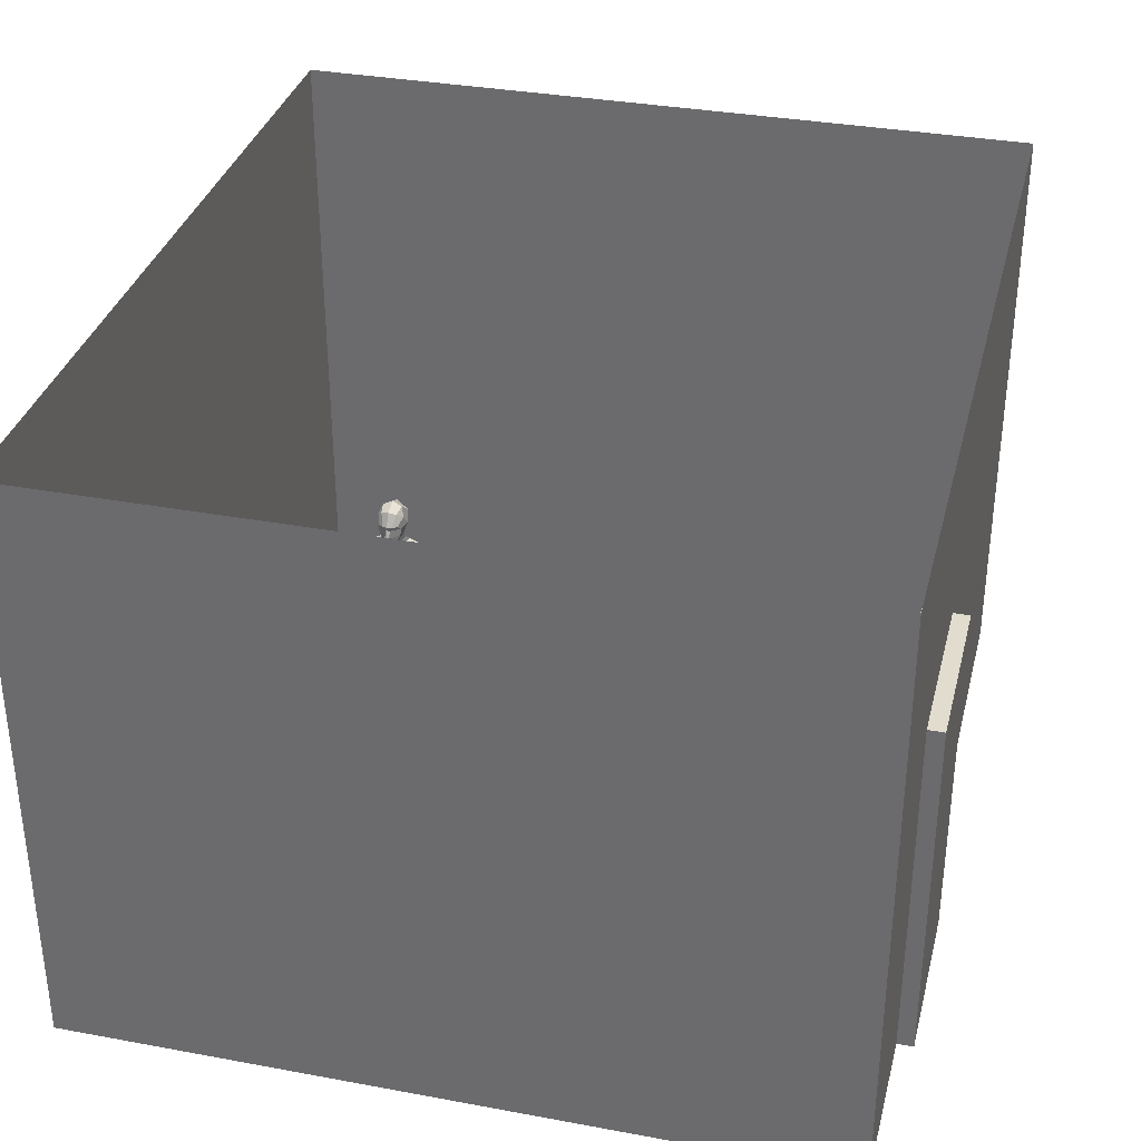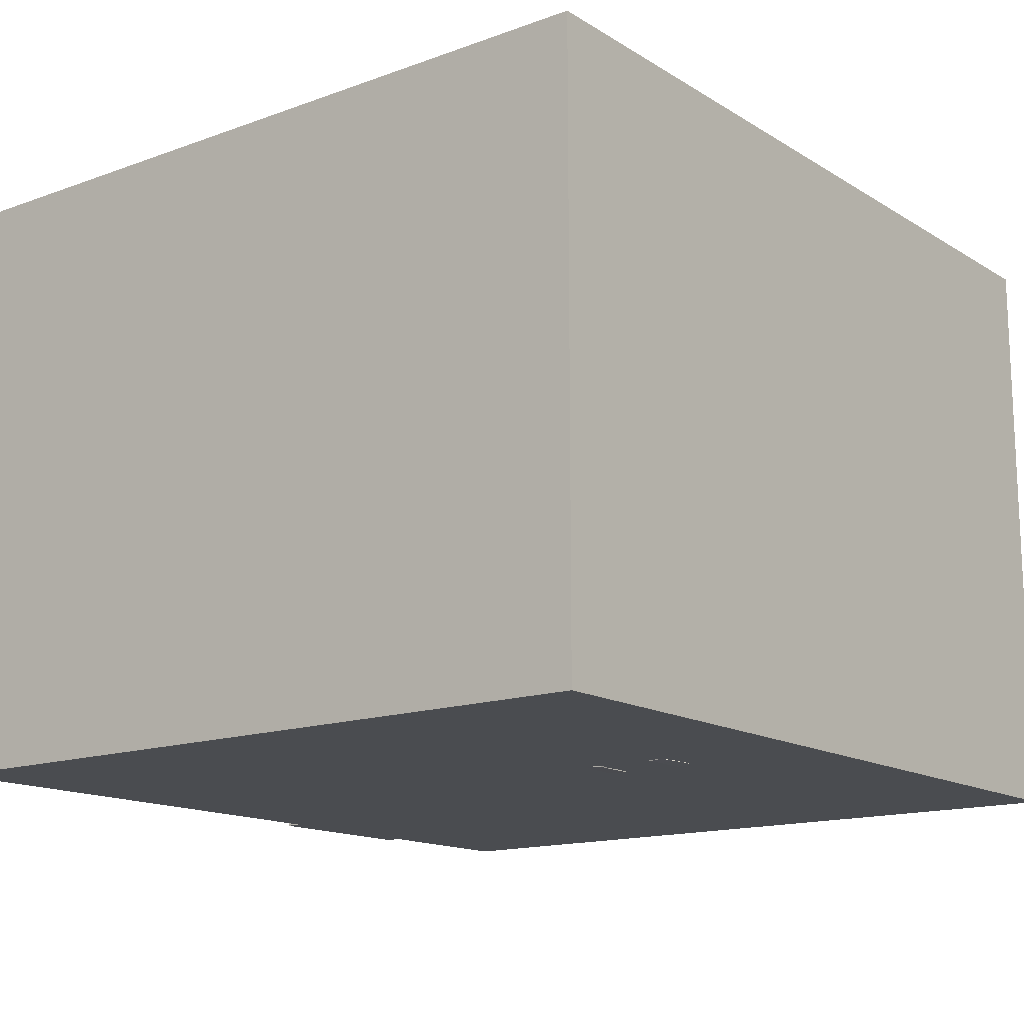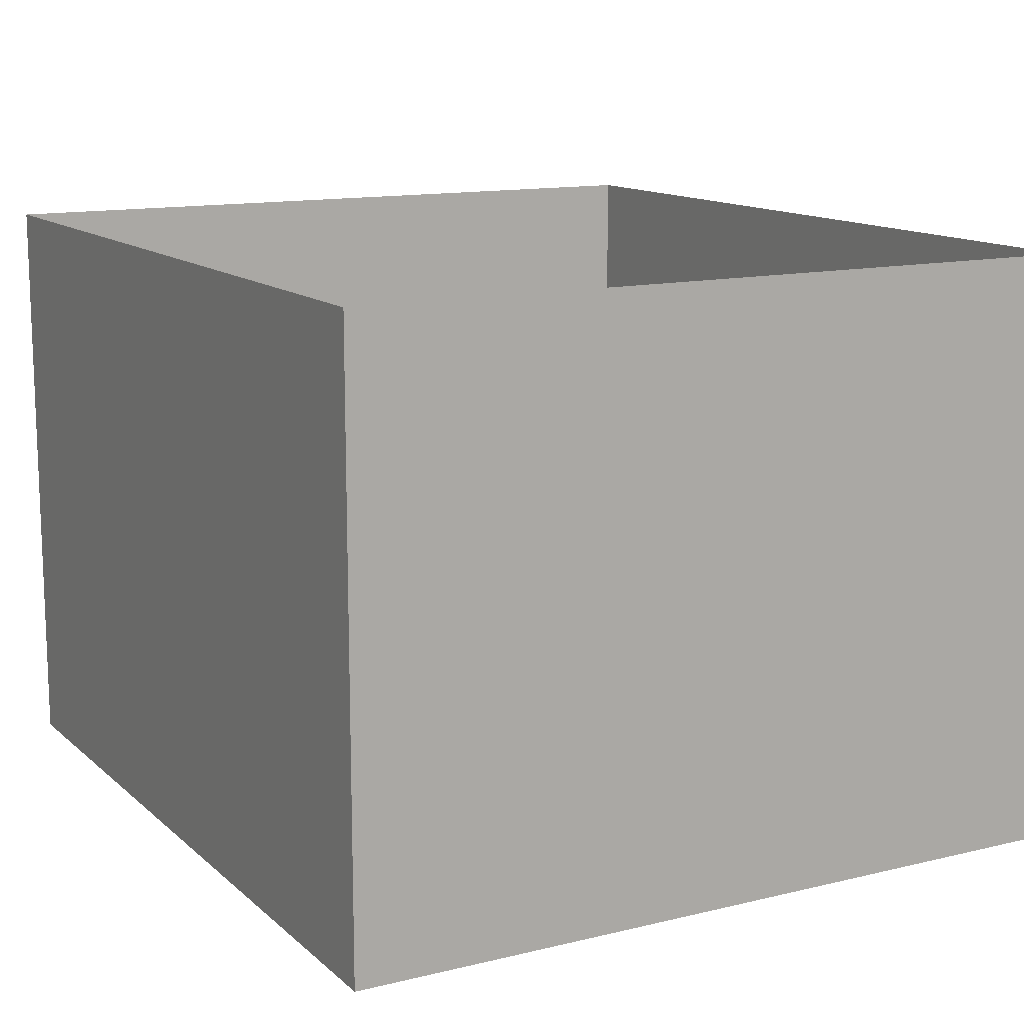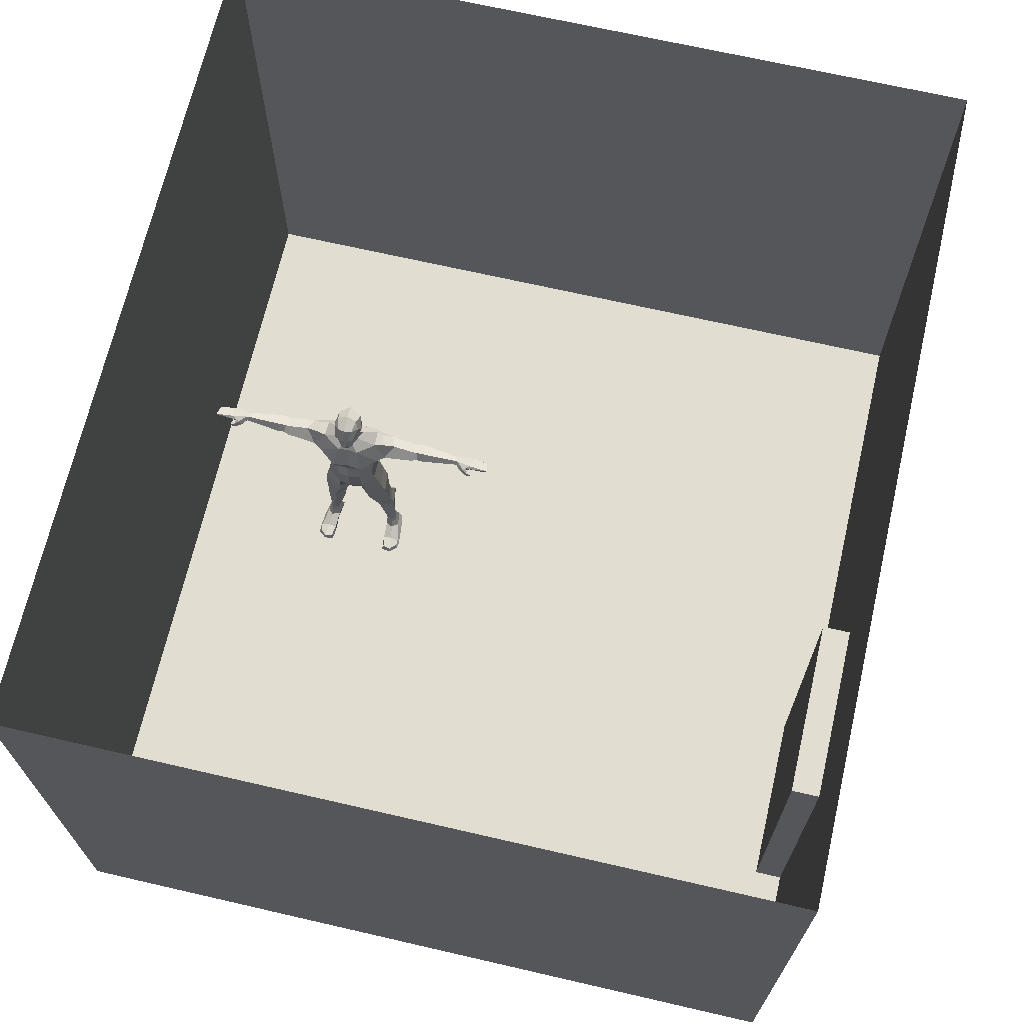
<metadata>
{"format":"obj","ext":"obj","renderer":"f3d","projection":"perspective","resolution":1024,"background":"white","views":[{"elev":34.1,"azim":104.0,"up":"+Y"},{"elev":-14.8,"azim":-52.1,"up":"+Y"},{"elev":13.1,"azim":61.1,"up":"+Y"},{"elev":68.5,"azim":103.0,"up":"+Y"}]}
</metadata>
<code>
g default
v 43.18 0 -199.5
v 143.2 0 -199.5
v 43.18 206 -199.5
v 143.2 206 -199.5
v 43.18 206 -224.5
v 143.2 206 -224.5
v 43.18 0 -224.5
v 143.2 0 -224.5
g door_mesh Room_LivingRoom_Blocking
f 1 2 4 3
f 3 4 6 5
f 5 6 8 7
f 7 8 2 1
f 2 8 6 4
f 7 1 3 5
g default
v -42.34 160 101.1
v -28.95 170.1 103.5
v -24.63 163.7 105.3
v -26.37 163.7 102.2
v -32.65 167.1 100.5
v -23.3 157.4 106.6
v -25.18 156.2 106
v -25.66 160.9 106.6
v -25.95 151 105.4
v -30.86 150.1 105.4
v -29.33 160.8 101.1
v -29.44 156.8 101.7
v -35.8 161.5 99.17
v -36.24 153.2 102.2
v -28.08 152.2 103.6
v -33.19 151 103.7
v -45.28 169.9 107.8
v -42.11 166.4 101.1
v -32.39 142.6 105.5
v -39.64 148.3 99.99
v -35.39 145.5 102.9
v -35.87 171.5 102.3
v -28.04 139.8 102.1
v -22.64 126.2 99.06
v -25.74 118.6 101
v -24.33 93.18 107.8
v -25.09 93.82 101.3
v -27.98 82.69 105.8
v -27.1 88.62 99.64
v -29.12 131.1 89.41
v -30.06 123.2 92.6
v -24.63 108.2 100.5
v -43.75 142 92.16
v -32.6 134.9 67.81
v -36.94 138.6 65.42
v -44.17 136.8 63.92
v -43.94 131.4 64.32
v -36.93 130.3 69.6
v -37.44 140.4 79.72
v -44.21 139.1 82.29
v -45.33 128.5 87.65
v -37.31 127.9 87.86
v -42.38 142.5 88.12
v -35.96 142.2 86.87
v -27.75 68.45 97.48
v -33.04 73.56 88.03
v -31.51 84.94 89.73
v -26.51 81.5 99.72
v -44.82 73.3 89.39
v -45.04 83.08 91.87
v -44.65 68.04 99.99
v -45.25 79.61 102.2
v -32.94 67.52 102.8
v -32.44 79.32 105.7
v -37.4 122.4 90.83
v -31.35 133.5 85.09
v -34.95 141.8 91.63
v -30.18 109.7 94.35
v -37.68 111 92.3
v -30.47 99.46 93.48
v -41.13 100.7 93.24
v -31.12 93.37 91.53
v -43.12 93.73 92.99
v -47.59 138.9 94.71
v -46.71 126 92.59
v -48.37 93.73 96.98
v -47.15 84.71 96.04
v -45.53 101.4 98.17
v -42.97 113.5 95.21
v -36.32 134.8 39.6
v -37.82 136.9 39.12
v -40.97 136 39.28
v -41.08 133.4 39.88
v -37.83 132.6 40.08
v -36.78 12.83 87.91
v -39.11 9.962 84.98
v -43.98 9.846 86.47
v -43.43 9.49 90.78
v -38.64 12.51 91.34
v -35.15 38.84 91.41
v -38.86 39.19 85.28
v -48.03 43.02 86.27
v -47.93 41.58 95.49
v -38.77 39.22 97.65
v -31.83 49.77 92.48
v -36.22 50.35 86.58
v -43.68 56.95 88.64
v -43.65 55.86 97.27
v -36.19 51 98.22
v -33.74 134.6 61.01
v -36.79 139.2 60.7
v -43.66 137.3 60.76
v -43.12 130.6 61.21
v -36.81 129 61.47
v -33.48 6.875 86.91
v -26.87 3.185 86.19
v -26.3 2.086 81.46
v -19.01 2.812 85.34
v -22.79 1.888 81.63
v -17.93 -0.4106 85.06
v -21.52 -0.2868 80.75
v -26.53 2.722 90.84
v -20.06 2.712 89.76
v -18.61 -0.5371 90.48
v -24.85 -0.5177 91.14
v -36.11 4.682 91.27
v -34.49 -0.4515 90.46
v -44.76 3.167 92.47
v -44.03 -0.4043 91.74
v -25.13 -0.2555 80.3
v -37.32 4.459 83.7
v -36.43 -0.2183 81.28
v -45.78 3.254 84.96
v -45.21 -0.1208 83.02
v -33.68 45.88 91.3
v -37.92 46.21 86.22
v -44.79 48.3 87.64
v -44.8 47.64 95.58
v -37.35 45.83 96.63
v -36.57 136.6 31.09
v -42.19 136.6 36.42
v -42.28 135.7 28.81
v -35.86 135.8 20.01
v -41.48 134.5 21.21
v -35.8 133.8 20.73
v -42.3 133.1 22
v -43.12 133.3 31.66
v -43.12 133.7 35.74
v -33.52 133.4 36.86
v -32.07 131.8 33.67
v -32.38 133.7 32.32
v -33.89 135.7 35.28
v -34.06 134.4 64.69
v -36.91 138.7 68.9
v -43.27 136.9 65.68
v -43.17 131.4 66.05
v -36.96 130.1 66.13
v -35.92 9.933 87.41
v -39.57 13.14 85.42
v -43.77 14.44 86.98
v -43.27 14.05 90.81
v -38.09 9.408 90.97
v -32.1 130.8 30.99
v -32.35 132.3 29.92
v -35.14 135.2 30.94
v -35.83 133.2 30.89
v -35.01 135.7 33.04
v -33.75 133.4 32.41
v -34.87 131.1 35.18
v -33.42 130.8 30.79
v -33.66 132.4 29.8
v -36.11 134.9 41.63
v -37.76 137.3 41.35
v -41.23 136.4 41.41
v -41.28 133.3 41.83
v -37.78 132.4 41.93
v -32.61 146.5 104.9
v -38 150.2 101.5
v -34.29 148.4 103.6
v -39.96 153.3 103.9
v -41.68 153.9 107.8
v -24.36 161.6 107.8
v -29.91 149.3 107.9
v -43.86 146.3 107.8
v -31.39 141.8 107.8
v -29.6 138.4 107.8
v -22.78 110.4 107.8
v -48.41 136.5 107.8
v -41.78 81.36 107.8
v -32.38 79.49 107.8
v -47.71 82.21 107.8
v -46.44 100.6 107.8
v -48.97 125.7 107.8
v -45.99 158.6 107.8
v -42.11 166.4 114.6
v -42.34 160 114.6
v -23.91 163.9 107.8
v -24.63 163.7 110.4
v -28.95 170.1 112.2
v -27.65 171.5 107.8
v -26.37 163.7 113.5
v -29.33 160.8 114.6
v -35.8 161.5 116.5
v -32.65 167.1 115.2
v -23.3 157.4 109.1
v -22.44 157 107.8
v -23.96 155.7 107.8
v -25.18 156.2 109.7
v -25.95 151 110.2
v -25.48 150.8 107.8
v -30.86 150.1 110.3
v -25.66 160.9 109.1
v -29.44 156.8 114
v -28.08 152.2 112.1
v -39.96 153.3 111.8
v -36.24 153.2 113.5
v -33.19 151 111.9
v -30.44 145.9 107.8
v -32.61 146.5 110.8
v -34.29 148.4 112
v -38 150.2 114.2
v -36.8 174 107.8
v -35.87 171.5 113.4
v -35.39 145.5 112.8
v -32.39 142.6 110.2
v -31.41 141.8 107.8
v -28.04 139.8 113.6
v -24.36 125.8 107.8
v -22.64 126.2 116.6
v -24.82 119.4 107.8
v -25.74 118.6 114.7
v -24.63 108.2 115.2
v -30.06 123.2 123.1
v -29.12 131.1 126.3
v -39.64 148.3 115.7
v -34.95 141.8 124
v -43.75 142 123.5
v -32.6 134.9 147.9
v -36.91 138.7 146.8
v -37.44 140.4 136
v -31.35 133.5 130.6
v -43.27 136.9 150
v -44.21 139.1 133.4
v -43.17 131.4 149.6
v -45.33 128.5 128
v -36.93 130.3 146.1
v -37.31 127.9 127.8
v -42.38 142.5 127.6
v -35.96 142.2 128.8
v -27.75 68.45 118.2
v -33.04 73.56 127.6
v -31.51 84.94 125.9
v -26.51 81.5 116
v -44.82 73.3 126.3
v -45.04 83.08 123.8
v -44.65 68.04 115.7
v -45.25 79.62 113.4
v -32.94 67.52 112.8
v -32.44 79.32 110
v -37.4 122.4 124.8
v -46.71 126 123.1
v -30.18 109.7 121.3
v -37.68 111 123.4
v -30.47 99.46 122.2
v -41.13 100.7 122.4
v -31.12 93.37 124.1
v -43.12 93.73 122.7
v -25.09 93.82 114.4
v -27.1 88.62 116
v -27.98 82.69 109.9
v -27.68 82.31 107.8
v -47.15 84.71 119.6
v -47.59 138.9 121
v -43.86 146.3 107.8
v -48.37 93.73 118.7
v -45.53 101.4 117.5
v -42.97 113.5 120.5
v -36.94 138.6 150.3
v -34.06 134.4 151
v -33.74 134.6 154.7
v -36.79 139.2 155
v -44.17 136.8 151.8
v -43.66 137.3 154.9
v -43.94 131.4 151.4
v -43.12 130.6 154.5
v -36.96 130.1 149.5
v -36.81 129 154.2
v -31.83 49.77 123.2
v -36.22 50.35 129.1
v -43.68 56.95 127
v -43.65 55.86 118.4
v -36.19 51 117.5
v -35.15 38.84 124.3
v -36.78 12.83 127.8
v -39.57 13.14 130.3
v -38.86 39.19 130.4
v -43.77 14.44 128.7
v -48.03 43.02 129.4
v -43.27 14.05 124.9
v -47.93 41.58 120.2
v -38.64 12.51 124.3
v -38.77 39.22 118
v -33.68 45.88 124.4
v -37.92 46.21 129.5
v -44.79 48.3 128
v -44.8 47.64 120.1
v -37.35 45.83 119
v -36.11 134.9 174
v -37.76 137.3 174.3
v -41.23 136.4 174.3
v -41.28 133.3 173.8
v -37.78 132.4 173.7
v -39.11 9.962 130.7
v -35.92 9.933 128.3
v -33.48 6.875 128.8
v -37.32 4.459 132
v -26.87 3.185 129.5
v -26.3 2.086 134.2
v -19.01 2.812 130.3
v -22.79 1.888 134
v -17.93 -0.4106 130.6
v -21.52 -0.2868 134.9
v -26.53 2.722 124.8
v -20.06 2.712 125.9
v -18.61 -0.5371 125.2
v -24.85 -0.5177 124.5
v -36.11 4.682 124.4
v -34.49 -0.4515 125.2
v -44.76 3.167 123.2
v -44.03 -0.4043 123.9
v -25.13 -0.2555 135.4
v -36.43 -0.2183 134.4
v -45.21 -0.1208 132.7
v -45.78 3.254 130.7
v -43.43 9.49 124.9
v -43.98 9.846 129.2
v -38.09 9.408 124.7
v -40.97 136 176.4
v -37.82 136.9 176.6
v -36.57 136.5 184.6
v -42.19 136.5 179.3
v -42.28 135.7 186.9
v -35.86 136 195.6
v -41.48 134.7 194.5
v -35.8 134 195
v -42.3 133.2 193.7
v -35.83 133.2 184.8
v -43.12 133.3 184
v -34.87 131 180.5
v -43.12 133.6 179.9
v -33.52 133.3 178.8
v -32.07 131.7 182
v -32.38 133.6 183.3
v -33.89 135.6 180.4
v -32.11 130.7 184.6
v -32.35 132.2 185.7
v -36.32 134.8 176.1
v -35.14 135.1 184.7
v -35 135.7 182.6
v -33.75 133.4 183.3
v -41.08 133.4 175.8
v -37.83 132.6 175.6
v -33.42 130.7 184.9
v -33.66 132.3 185.9
v -41.56 150.6 107.8
v -50.16 92.07 107.8
v -48.41 136.5 107.8
v -44.47 114.3 107.8
g Room_LivingRoom_Blocking Blocking_Human:LowMan
f 182 25 26 9
f 185 11 10 188
f 12 19 21 13
f 12 13 10 11
f 14 194 195 15
f 17 198 171 18
f 16 15 20 19
f 15 17 23 20
f 182 9 168 169
f 19 20 22 21
f 17 18 24 23
f 23 24 22 20
f 21 22 168 9
f 18 171 206 165
f 22 24 167 166
f 26 25 210 30
f 210 188 10 30
f 26 30 13 21
f 13 30 10
f 9 26 21
f 29 167 165 27
f 27 214 173 174 31
f 31 174 216 32
f 32 216 218 33
f 33 218 175 40
f 32 33 39 38
f 28 29 65 41
f 65 29 27 31
f 42 142 47 64
f 142 143 48 47
f 143 144 49 48
f 144 46 50 49
f 46 42 64 50
f 47 48 51 52
f 51 41 65 52
f 53 54 55 56
f 54 57 58 55
f 57 59 60 58
f 59 61 62 60
f 61 53 56 62
f 49 50 63 73
f 63 50 38 39
f 52 65 64 47
f 63 39 66 67
f 67 66 68 69
f 69 68 70 71
f 70 55 58 71
f 70 68 35 37
f 70 37 56 55
f 37 36 62 56
f 66 39 33 40
f 68 66 40 35
f 64 38 50
f 60 62 178 177
f 62 36 259 178
f 259 36 35 34
f 35 36 37
f 60 177 179
f 60 179 75 58
f 41 72 262 172 28
f 72 41 51 48
f 73 72 48 49
f 74 71 58 75
f 76 69 71 74
f 77 73 63 67
f 76 77 67 69
f 43 141 98 99
f 44 43 99 100
f 45 44 100 101
f 145 45 101 102
f 141 145 102 98
f 54 53 93 94
f 57 54 94 95
f 59 57 95 96
f 61 59 96 97
f 53 61 97 93
f 88 83 147 89
f 89 147 148 90
f 90 148 149 91
f 91 149 87 92
f 92 87 83 88
f 123 88 89 124
f 124 89 90 125
f 125 90 91 126
f 126 91 92 127
f 127 92 88 123
f 98 160 161 99
f 99 161 162 100
f 100 162 163 101
f 101 163 164 102
f 102 164 160 98
f 84 146 103 119
f 119 103 104 105
f 105 104 106 107
f 107 106 108 109
f 38 64 65 31
f 32 38 31
f 106 104 110 111
f 108 106 111 112
f 112 111 110 113
f 113 110 114 115
f 115 114 116 117
f 107 109 118 105
f 105 118 120 119
f 119 120 122 121
f 121 122 117 116
f 121 116 86 85
f 116 114 150 86
f 121 85 84 119
f 150 114 103 146
f 93 123 124 94
f 94 124 125 95
f 95 125 126 96
f 96 126 127 97
f 97 127 123 93
f 103 114 110 104
f 80 79 128 129
f 129 128 130
f 130 128 131 132
f 132 131 133 134
f 134 133 154 135
f 135 154 157 136
f 137 138 139 140
f 42 141 43 142
f 142 43 44 143
f 143 44 45 144
f 144 45 145 46
f 46 145 141 42
f 83 146 84 147
f 147 84 85 148
f 148 85 86 149
f 149 86 150 87
f 87 150 146 83
f 139 138 151 152
f 137 140 79 78
f 133 131 153 154
f 154 153 155 157
f 155 156 157
f 156 155 140 139
f 140 155 128 79
f 155 153 128
f 128 153 131
f 135 136 129 130
f 134 135 130 132
f 129 136 81 80
f 136 157 82 81
f 152 151 158 159
f 152 159 156 139
f 159 158 157 156
f 157 158 151 138
f 82 157 137 78
f 137 157 138
f 160 78 79 161
f 161 79 80 162
f 162 80 81 163
f 163 81 82 164
f 164 82 78 160
f 120 118 113 115
f 122 120 115 117
f 118 109 112 113
f 108 112 109
f 206 214 27 165
f 167 29 28 166
f 167 24 18 165
f 28 172 353 166
f 194 14 16 170
f 16 19 12 11
f 16 11 185 170
f 15 16 14
f 34 35 40 175
f 354 74 75 179
f 180 76 74 354
f 176 355 72 73 181
f 262 72 355
f 181 73 77 356
f 356 77 76 180
f 353 168 22 166
f 169 168 353
f 198 17 15 195
f 182 184 183 25
f 185 188 187 186
f 189 192 191 190
f 189 186 187 192
f 193 196 195 194
f 197 199 171 198
f 200 190 201 196
f 196 201 202 197
f 182 169 203 184
f 190 191 204 201
f 197 202 205 199
f 202 201 204 205
f 191 184 203 204
f 199 207 206 171
f 204 209 208 205
f 183 211 210 25
f 210 211 187 188
f 183 191 192 211
f 192 187 211
f 184 191 183
f 212 213 207 208
f 213 215 174 173 214
f 215 217 216 174
f 217 219 218 216
f 219 220 175 218
f 217 222 221 219
f 223 225 224 212
f 224 215 213 212
f 226 229 228 227
f 227 228 231 230
f 230 231 233 232
f 232 233 235 234
f 234 235 229 226
f 228 237 236 231
f 236 237 224 225
f 238 241 240 239
f 239 240 243 242
f 242 243 245 244
f 244 245 247 246
f 246 247 241 238
f 233 249 248 235
f 248 221 222 235
f 237 228 229 224
f 248 251 250 221
f 251 253 252 250
f 253 255 254 252
f 254 255 243 240
f 254 257 256 252
f 254 240 241 257
f 257 241 247 258
f 250 220 219 221
f 252 256 220 250
f 229 235 222
f 245 177 178 247
f 247 178 259 258
f 259 34 256 258
f 256 257 258
f 245 179 177
f 245 243 260 179
f 225 223 172 262 261
f 261 231 236 225
f 249 233 231 261
f 263 260 243 255
f 264 263 255 253
f 265 251 248 249
f 264 253 251 265
f 266 269 268 267
f 270 271 269 266
f 272 273 271 270
f 274 275 273 272
f 267 268 275 274
f 239 277 276 238
f 242 278 277 239
f 244 279 278 242
f 246 280 279 244
f 238 276 280 246
f 281 284 283 282
f 284 286 285 283
f 286 288 287 285
f 288 290 289 287
f 290 281 282 289
f 291 292 284 281
f 292 293 286 284
f 293 294 288 286
f 294 295 290 288
f 295 291 281 290
f 268 269 297 296
f 269 271 298 297
f 271 273 299 298
f 273 275 300 299
f 275 268 296 300
f 301 304 303 302
f 304 306 305 303
f 306 308 307 305
f 308 310 309 307
f 222 215 224 229
f 217 215 222
f 307 312 311 305
f 309 313 312 307
f 313 314 311 312
f 314 316 315 311
f 316 318 317 315
f 308 306 319 310
f 306 304 320 319
f 304 322 321 320
f 322 317 318 321
f 322 324 323 317
f 317 323 325 315
f 322 304 301 324
f 325 302 303 315
f 276 277 292 291
f 277 278 293 292
f 278 279 294 293
f 279 280 295 294
f 280 276 291 295
f 303 305 311 315
f 326 329 328 327
f 329 330 328
f 330 332 331 328
f 332 334 333 331
f 334 336 335 333
f 336 338 337 335
f 339 342 341 340
f 226 227 266 267
f 227 230 270 266
f 230 232 272 270
f 232 234 274 272
f 234 226 267 274
f 282 283 301 302
f 283 285 324 301
f 285 287 323 324
f 287 289 325 323
f 289 282 302 325
f 341 344 343 340
f 339 345 327 342
f 333 335 346 331
f 335 337 347 346
f 347 337 348
f 348 341 342 347
f 342 327 328 347
f 347 328 346
f 328 331 346
f 336 330 329 338
f 334 332 330 336
f 329 326 349 338
f 338 349 350 337
f 344 352 351 343
f 344 341 348 352
f 352 348 337 351
f 337 340 343 351
f 350 345 339 337
f 339 340 337
f 296 297 327 345
f 297 298 326 327
f 298 299 349 326
f 299 300 350 349
f 300 296 345 350
f 320 316 314 319
f 321 318 316 320
f 319 314 313 310
f 309 310 313
f 206 207 213 214
f 208 209 223 212
f 208 207 199 205
f 223 209 353 172
f 194 170 200 193
f 200 186 189 190
f 200 170 185 186
f 196 193 200
f 34 175 220 256
f 354 179 260 263
f 180 354 263 264
f 176 181 249 261 355
f 262 355 261
f 181 356 265 249
f 356 180 264 265
f 353 209 204 203
f 169 353 203
f 198 195 196 197
g default
v 238.2 0 -215.2
v -238.2 338.8 215.2
v -238.2 338.8 -215.2
v 238.2 338.8 -215.2
v -238.2 0 215.2
v 238.2 338.8 215.2
v 238.2 0 215.2
v -238.2 0 -215.2
g Room_LivingRoom_Blocking Room_LivingRoom_Blocking_mesh
f 361 358 362 363
f 363 362 360 357
f 364 359 358 361
f 359 364 357 360
f 364 361 363 357

</code>
